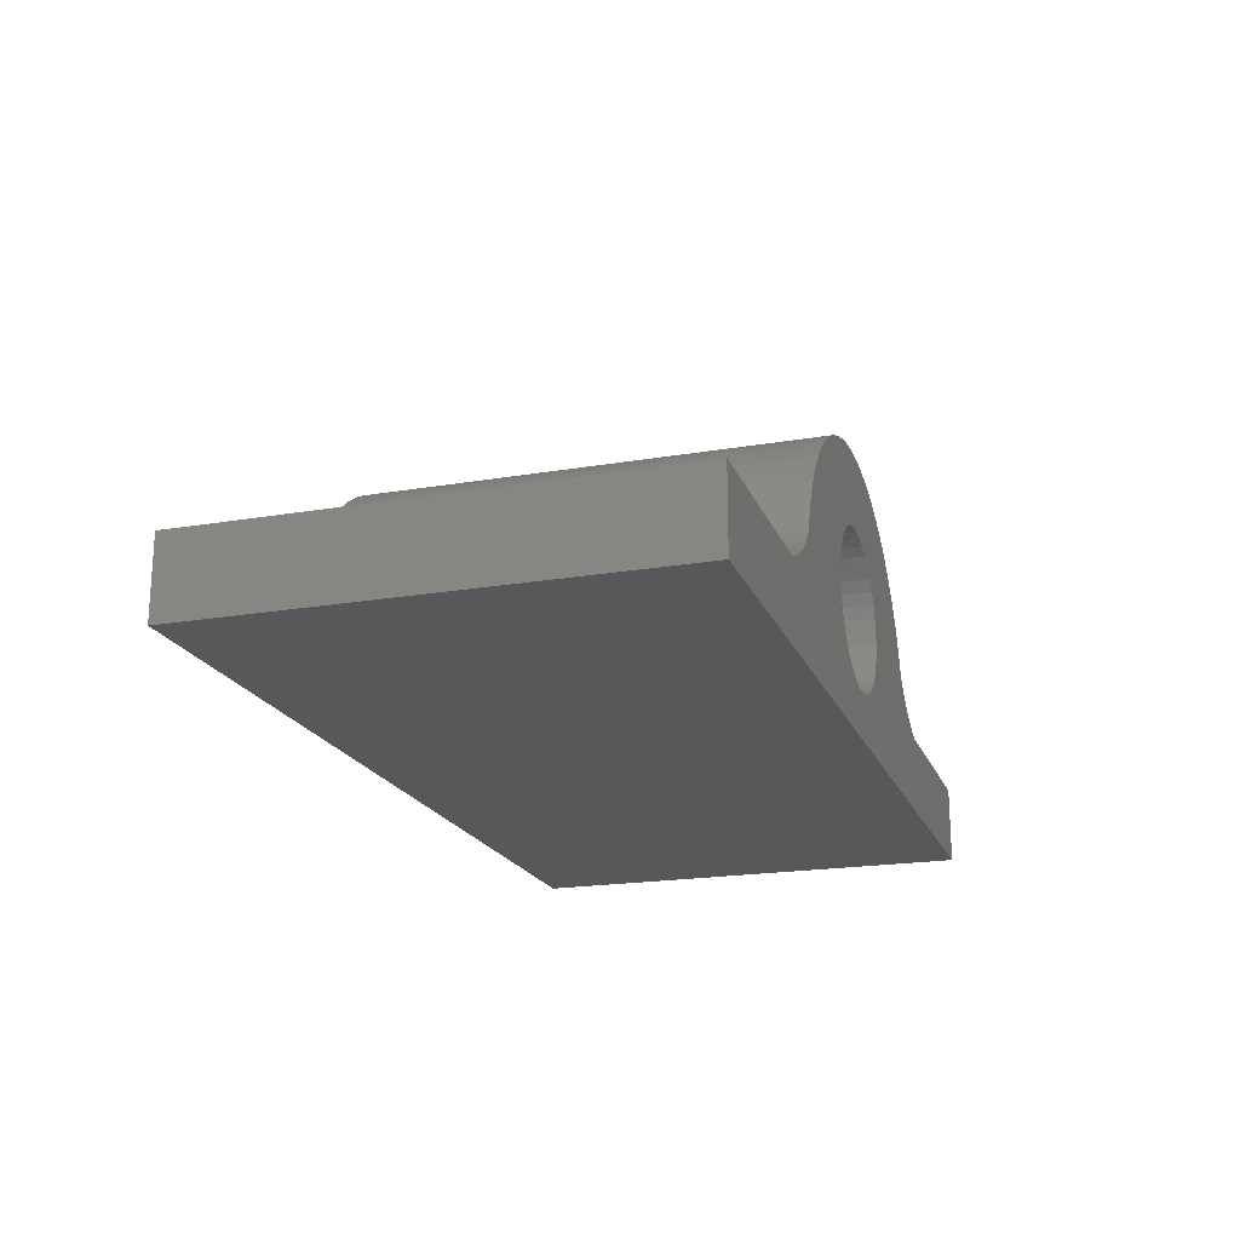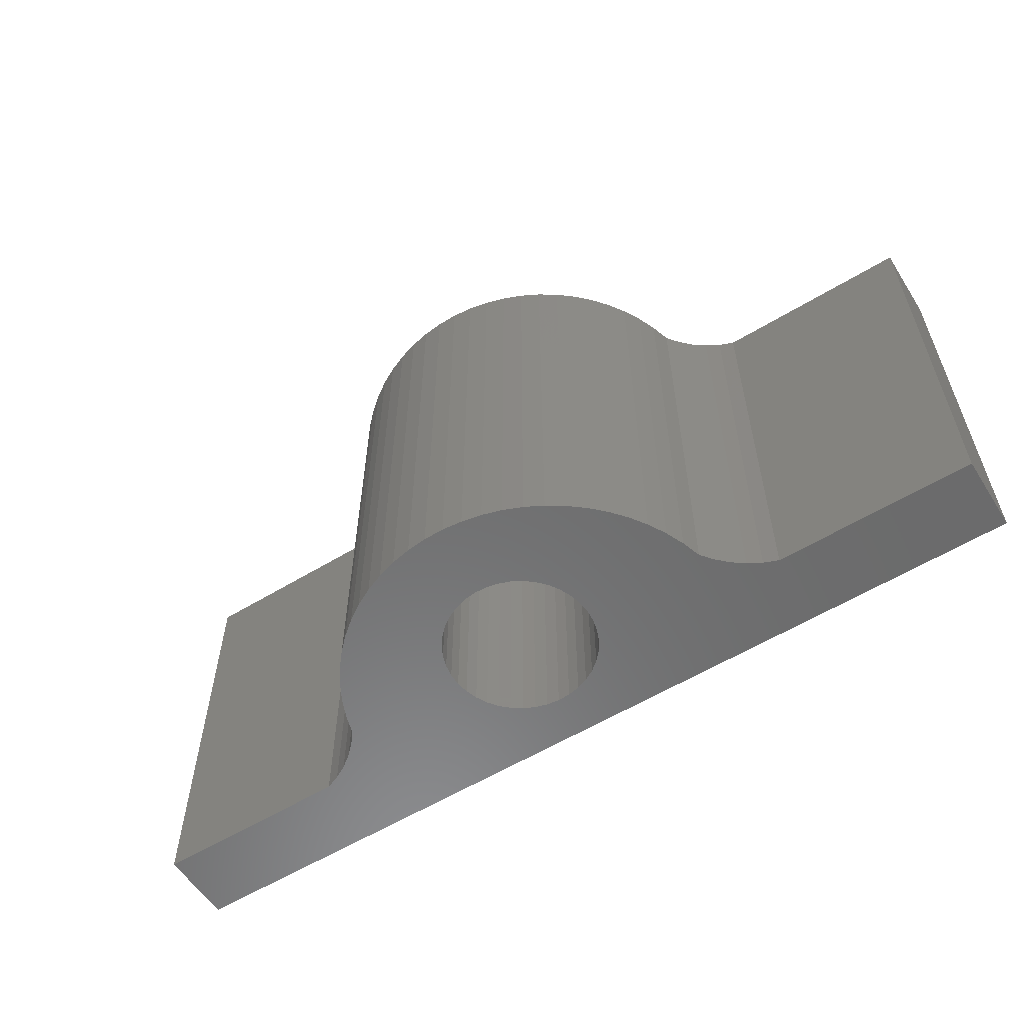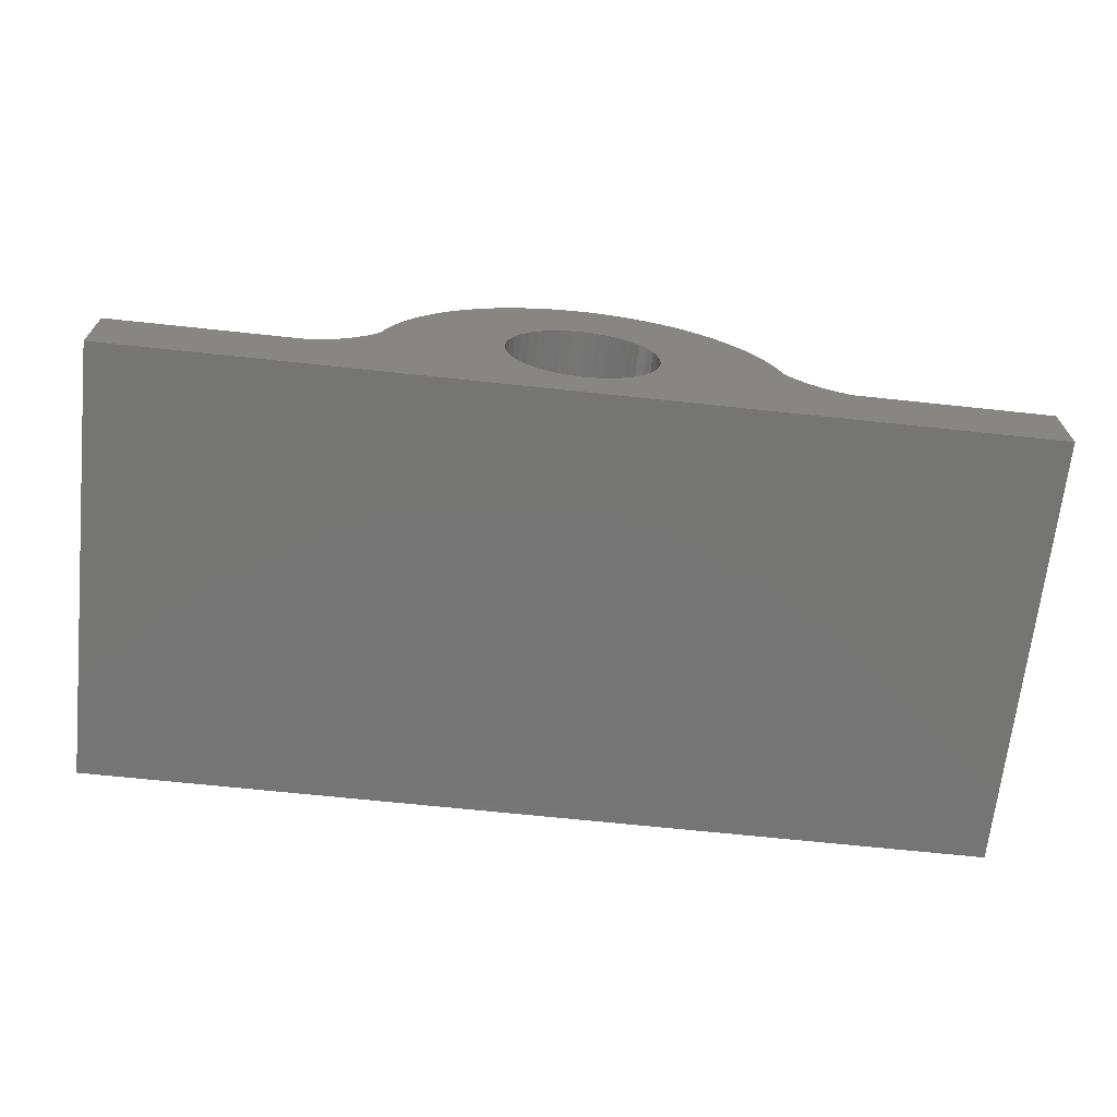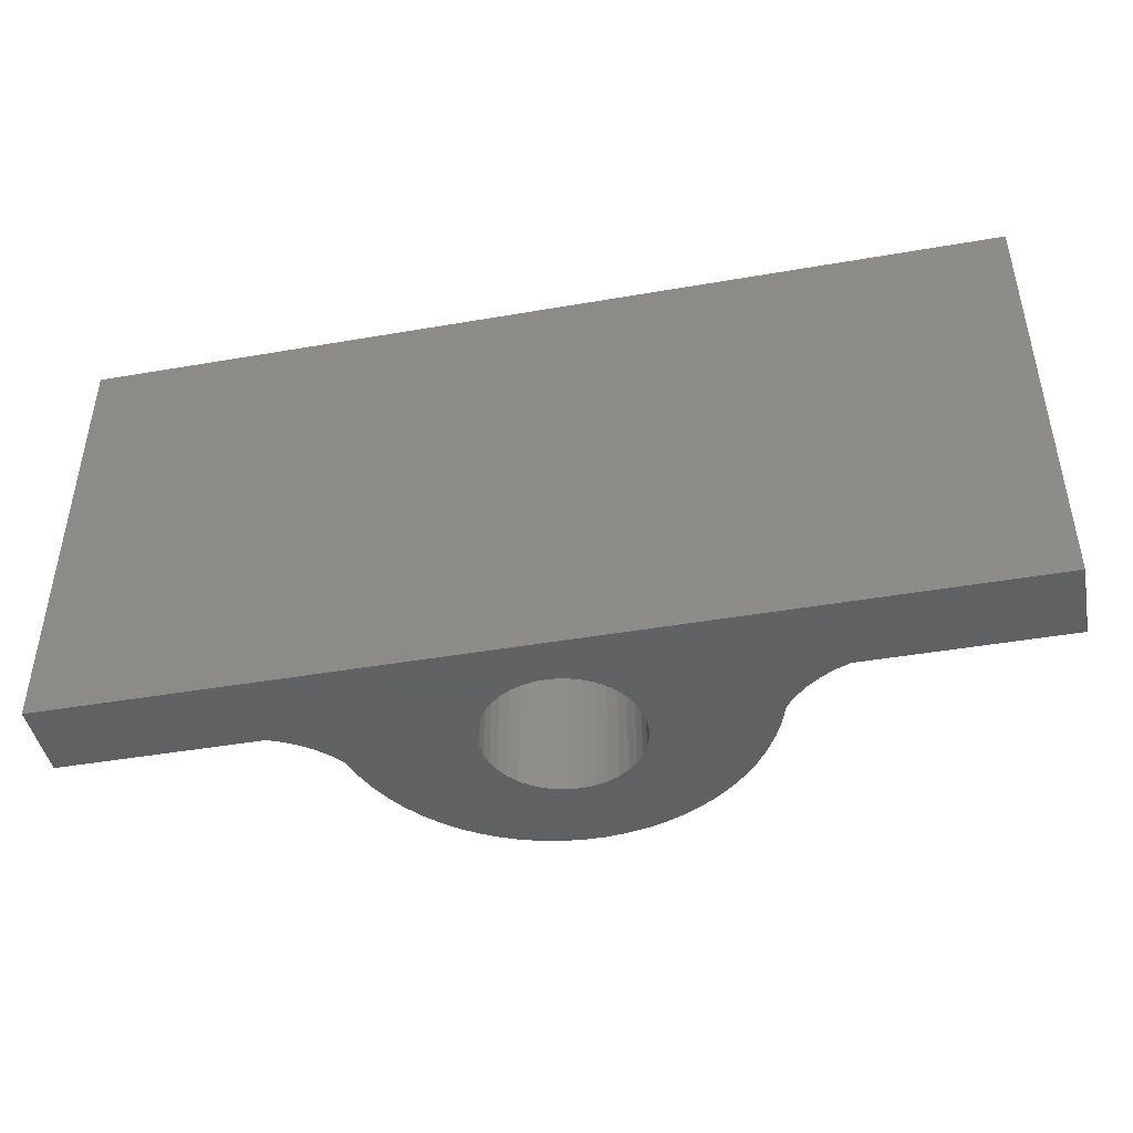
<metadata>
{"format":"stl","ext":"stl","renderer":"f3d","projection":"perspective","resolution":1024,"background":"white","views":[{"elev":-19.8,"azim":107.6,"up":"+Z"},{"elev":-57.8,"azim":32.3,"up":"+Y"},{"elev":-67.5,"azim":173.9,"up":"+Z"},{"elev":-44.4,"azim":-168.6,"up":"+Y"}]}
</metadata>
<code>
# stl→obj: 243 verts, 486 faces
v 0.9219 -0.01587 -0.03263
v -0.8982 -0.4444 -0.03263
v -0.8982 -0.01587 -0.03263
v 0.9219 -0.4444 -0.03263
v -0.8982 -0.4444 0.119
v -0.8982 -0.01587 0.119
v 0.9219 -0.01587 0.119
v 0.9219 -0.4444 0.119
v -0.8982 0.4444 -0.03263
v 0.9219 0.4444 -0.03263
v -0.5039 -0.4444 0.119
v -0.1017 -0.4444 0.1095
v -0.4238 -0.4444 0.1644
v -0.4485 -0.4444 0.1458
v -0.08411 -0.4444 0.09256
v -0.4753 -0.4444 0.1307
v -0.1164 -0.4444 0.129
v -0.4017 -0.4444 0.1859
v -0.06402 -0.4444 0.0787
v -0.1277 -0.4444 0.1506
v -0.3825 -0.4444 0.2101
v -0.04197 -0.4444 0.06823
v -0.1355 -0.4444 0.1738
v -0.01852 -0.4444 0.06144
v -0.1394 -0.4444 0.1978
v -0.3705 -0.4444 0.2478
v 0.005709 -0.4444 0.0585
v -0.1394 -0.4444 0.2223
v -0.3358 -0.4444 0.3189
v -0.3549 -0.4444 0.2842
v -0.1355 -0.4444 0.2464
v -0.3135 -0.4444 0.3517
v -0.1277 -0.4444 0.2695
v -0.2881 -0.4444 0.382
v -0.1164 -0.4444 0.2911
v -0.2598 -0.4444 0.4098
v -0.229 -0.4444 0.4347
v -0.1017 -0.4444 0.3106
v -0.1959 -0.4444 0.4565
v -0.08411 -0.4444 0.3275
v -0.1609 -0.4444 0.475
v -0.06402 -0.4444 0.3414
v -0.1242 -0.4444 0.49
v -0.04197 -0.4444 0.3519
v -0.0863 -0.4444 0.5014
v -0.04742 -0.4444 0.5091
v -0.01852 -0.4444 0.3587
v -0.007993 -0.4444 0.5129
v 0.005709 -0.4444 0.3616
v 0.03163 -0.4444 0.5129
v 0.0301 -0.4444 0.3606
v 0.07106 -0.4444 0.5091
v 0.05402 -0.4444 0.3557
v 0.4253 -0.4444 0.1859
v 0.1557 -0.4444 0.162
v 0.1461 -0.4444 0.1396
v 0.1099 -0.4444 0.5014
v 0.07684 -0.4444 0.3471
v 0.4474 -0.4444 0.1644
v 0.1331 -0.4444 0.1189
v 0.4062 -0.4444 0.2101
v 0.1615 -0.4444 0.1857
v 0.1635 -0.4444 0.2101
v 0.4721 -0.4444 0.1458
v 0.1169 -0.4444 0.1007
v 0.4989 -0.4444 0.1307
v 0.09798 -0.4444 0.08523
v 0.1479 -0.4444 0.49
v 0.09798 -0.4444 0.3349
v 0.3942 -0.4444 0.2478
v 0.5275 -0.4444 0.119
v 0.07684 -0.4444 0.07302
v 0.05402 -0.4444 0.06437
v 0.1845 -0.4444 0.475
v 0.1169 -0.4444 0.3194
v 0.3785 -0.4444 0.2842
v 0.1615 -0.4444 0.2344
v 0.2196 -0.4444 0.4565
v 0.3595 -0.4444 0.3189
v 0.1557 -0.4444 0.2581
v 0.2527 -0.4444 0.4347
v 0.1331 -0.4444 0.3012
v 0.3371 -0.4444 0.3517
v 0.2835 -0.4444 0.4098
v 0.1461 -0.4444 0.2805
v 0.3117 -0.4444 0.382
v 0.0301 -0.4444 0.05948
v -0.5039 -0.01587 0.119
v -0.8982 0.4444 0.119
v 0.5275 -0.01587 0.119
v 0.9219 0.4444 0.119
v -0.5039 0.4444 0.119
v -0.1017 0.4444 0.1095
v -0.4485 0.4444 0.1458
v -0.4238 0.4444 0.1644
v -0.08411 0.4444 0.09256
v -0.4753 0.4444 0.1307
v -0.1164 0.4444 0.129
v -0.4017 0.4444 0.1859
v -0.06402 0.4444 0.0787
v -0.1277 0.4444 0.1506
v -0.3825 0.4444 0.2101
v -0.04197 0.4444 0.06823
v -0.1355 0.4444 0.1738
v -0.01852 0.4444 0.06144
v -0.1394 0.4444 0.1978
v -0.3705 0.4444 0.2478
v 0.005709 0.4444 0.0585
v -0.1394 0.4444 0.2223
v -0.3549 0.4444 0.2842
v -0.3358 0.4444 0.3189
v -0.1355 0.4444 0.2464
v -0.3135 0.4444 0.3517
v -0.1277 0.4444 0.2695
v -0.2881 0.4444 0.382
v -0.1164 0.4444 0.2911
v -0.2598 0.4444 0.4098
v -0.229 0.4444 0.4347
v -0.1017 0.4444 0.3106
v -0.1959 0.4444 0.4565
v -0.08411 0.4444 0.3275
v -0.1609 0.4444 0.475
v -0.06402 0.4444 0.3414
v -0.1242 0.4444 0.49
v -0.04197 0.4444 0.3519
v -0.0863 0.4444 0.5014
v -0.04742 0.4444 0.5091
v -0.01852 0.4444 0.3587
v -0.007993 0.4444 0.5129
v 0.005709 0.4444 0.3616
v 0.03163 0.4444 0.5129
v 0.0301 0.4444 0.3606
v 0.07106 0.4444 0.5091
v 0.05402 0.4444 0.3557
v 0.4253 0.4444 0.1859
v 0.1461 0.4444 0.1396
v 0.1557 0.4444 0.162
v 0.1099 0.4444 0.5014
v 0.07684 0.4444 0.3471
v 0.4474 0.4444 0.1644
v 0.1331 0.4444 0.1189
v 0.4062 0.4444 0.2101
v 0.1615 0.4444 0.1857
v 0.1635 0.4444 0.2101
v 0.4721 0.4444 0.1458
v 0.1169 0.4444 0.1007
v 0.4989 0.4444 0.1307
v 0.09798 0.4444 0.08523
v 0.1479 0.4444 0.49
v 0.09798 0.4444 0.3349
v 0.3942 0.4444 0.2478
v 0.5275 0.4444 0.119
v 0.05402 0.4444 0.06437
v 0.07684 0.4444 0.07302
v 0.1845 0.4444 0.475
v 0.1169 0.4444 0.3194
v 0.3785 0.4444 0.2842
v 0.1615 0.4444 0.2344
v 0.2196 0.4444 0.4565
v 0.3595 0.4444 0.3189
v 0.1557 0.4444 0.2581
v 0.2527 0.4444 0.4347
v 0.1331 0.4444 0.3012
v 0.3371 0.4444 0.3517
v 0.2835 0.4444 0.4098
v 0.1461 0.4444 0.2805
v 0.3117 0.4444 0.382
v 0.0301 0.4444 0.05948
v -0.4017 -0.01587 0.1859
v -0.3825 -0.01587 0.2101
v -0.4238 -0.01587 0.1644
v -0.4485 -0.01587 0.1458
v -0.4753 -0.01587 0.1307
v 0.4989 -0.01587 0.1307
v 0.4721 -0.01587 0.1458
v 0.4474 -0.01587 0.1644
v 0.4253 -0.01587 0.1859
v 0.4062 -0.01587 0.2101
v 0.3942 -0.01587 0.2478
v 0.3785 -0.01587 0.2842
v 0.3595 -0.01587 0.3189
v 0.3371 -0.01587 0.3517
v 0.3117 -0.01587 0.382
v 0.2835 -0.01587 0.4098
v 0.2527 -0.01587 0.4347
v 0.2196 -0.01587 0.4565
v 0.1845 -0.01587 0.475
v 0.1479 -0.01587 0.49
v 0.1099 -0.01587 0.5014
v 0.07106 -0.01587 0.5091
v 0.03163 -0.01587 0.5129
v -0.007993 -0.01587 0.5129
v -0.04742 -0.01587 0.5091
v -0.0863 -0.01587 0.5014
v -0.1242 -0.01587 0.49
v -0.1609 -0.01587 0.475
v -0.1959 -0.01587 0.4565
v -0.229 -0.01587 0.4347
v -0.2598 -0.01587 0.4098
v -0.2881 -0.01587 0.382
v -0.3135 -0.01587 0.3517
v -0.3358 -0.01587 0.3189
v -0.3549 -0.01587 0.2842
v -0.3705 -0.01587 0.2478
v 0.1615 -0.01587 0.2344
v 0.1635 -0.01587 0.2101
v 0.1557 -0.01587 0.2581
v 0.1461 -0.01587 0.2805
v 0.1331 -0.01587 0.3012
v 0.1169 -0.01587 0.3194
v 0.09798 -0.01587 0.3349
v 0.07684 -0.01587 0.3471
v 0.05402 -0.01587 0.3557
v 0.0301 -0.01587 0.3606
v 0.005709 -0.01587 0.3616
v -0.01852 -0.01587 0.3587
v -0.04197 -0.01587 0.3519
v -0.06402 -0.01587 0.3414
v -0.08411 -0.01587 0.3275
v -0.1017 -0.01587 0.3106
v -0.1164 -0.01587 0.2911
v -0.1277 -0.01587 0.2695
v -0.1355 -0.01587 0.2464
v -0.1394 -0.01587 0.2223
v -0.1394 -0.01587 0.1978
v -0.1355 -0.01587 0.1738
v -0.1277 -0.01587 0.1506
v -0.1164 -0.01587 0.129
v -0.1017 -0.01587 0.1095
v -0.08411 -0.01587 0.09256
v -0.06402 -0.01587 0.0787
v -0.04197 -0.01587 0.06823
v -0.01852 -0.01587 0.06144
v 0.005709 -0.01587 0.0585
v 0.0301 -0.01587 0.05948
v 0.05402 -0.01587 0.06437
v 0.07684 -0.01587 0.07302
v 0.09798 -0.01587 0.08523
v 0.1169 -0.01587 0.1007
v 0.1331 -0.01587 0.1189
v 0.1461 -0.01587 0.1396
v 0.1557 -0.01587 0.162
v 0.1615 -0.01587 0.1857
f 1 2 3
f 1 4 2
f 3 5 6
f 3 2 5
f 7 4 1
f 7 8 4
f 1 3 9
f 1 9 10
f 11 5 2
f 12 13 14
f 15 14 16
f 15 12 14
f 17 18 13
f 17 13 12
f 19 15 16
f 19 16 11
f 20 18 17
f 20 21 18
f 22 19 11
f 22 11 2
f 23 21 20
f 24 22 2
f 25 21 23
f 25 26 21
f 27 24 2
f 28 26 25
f 28 29 30
f 28 30 26
f 31 29 28
f 31 32 29
f 33 32 31
f 33 34 32
f 35 34 33
f 35 36 34
f 37 36 35
f 38 37 35
f 39 37 38
f 39 38 40
f 41 40 42
f 41 39 40
f 43 42 44
f 43 41 42
f 45 43 44
f 46 44 47
f 46 45 44
f 48 47 49
f 48 46 47
f 50 48 49
f 50 49 51
f 52 51 53
f 52 50 51
f 54 55 56
f 57 53 58
f 57 52 53
f 59 54 56
f 59 56 60
f 61 55 54
f 61 62 55
f 61 63 62
f 64 59 60
f 64 60 65
f 66 64 65
f 66 65 67
f 68 58 69
f 68 57 58
f 70 63 61
f 71 66 67
f 71 72 73
f 71 67 72
f 74 68 69
f 74 69 75
f 76 63 70
f 76 77 63
f 78 74 75
f 79 77 76
f 79 80 77
f 81 75 82
f 81 78 75
f 83 80 79
f 84 81 82
f 84 82 85
f 86 84 85
f 86 80 83
f 86 85 80
f 4 27 2
f 4 71 73
f 4 87 27
f 4 73 87
f 8 71 4
f 6 11 88
f 6 5 11
f 3 6 89
f 3 89 9
f 90 8 7
f 90 71 8
f 7 1 10
f 7 10 91
f 92 9 89
f 93 94 95
f 96 97 94
f 96 94 93
f 98 95 99
f 98 93 95
f 100 97 96
f 100 92 97
f 101 98 99
f 101 99 102
f 103 92 100
f 103 9 92
f 104 101 102
f 105 9 103
f 106 104 102
f 106 102 107
f 108 9 105
f 109 106 107
f 109 110 111
f 109 107 110
f 112 109 111
f 112 111 113
f 114 112 113
f 114 113 115
f 116 114 115
f 116 115 117
f 118 116 117
f 119 116 118
f 120 119 118
f 120 121 119
f 122 123 121
f 122 121 120
f 124 125 123
f 124 123 122
f 126 125 124
f 127 128 125
f 127 125 126
f 129 130 128
f 129 128 127
f 131 130 129
f 131 132 130
f 133 134 132
f 133 132 131
f 135 136 137
f 138 139 134
f 138 134 133
f 140 136 135
f 140 141 136
f 142 135 137
f 142 137 143
f 142 143 144
f 145 141 140
f 145 146 141
f 147 146 145
f 147 148 146
f 149 150 139
f 149 139 138
f 151 142 144
f 152 148 147
f 152 153 154
f 152 154 148
f 155 150 149
f 155 156 150
f 157 151 144
f 157 144 158
f 159 156 155
f 160 157 158
f 160 158 161
f 162 163 156
f 162 156 159
f 164 160 161
f 165 163 162
f 165 166 163
f 167 166 165
f 167 164 161
f 167 161 166
f 10 9 108
f 10 153 152
f 10 108 168
f 10 168 153
f 91 10 152
f 169 21 170
f 169 18 21
f 171 13 18
f 171 18 169
f 172 14 13
f 172 13 171
f 173 16 14
f 173 14 172
f 88 11 16
f 88 16 173
f 174 71 90
f 174 66 71
f 175 64 66
f 175 66 174
f 176 59 64
f 176 64 175
f 177 54 59
f 177 59 176
f 178 61 54
f 178 54 177
f 179 61 178
f 179 70 61
f 180 76 70
f 180 70 179
f 181 79 76
f 181 76 180
f 182 83 79
f 182 79 181
f 183 86 83
f 183 83 182
f 184 84 86
f 184 86 183
f 185 81 84
f 185 84 184
f 186 78 81
f 186 81 185
f 187 74 78
f 187 68 74
f 187 78 186
f 188 68 187
f 189 57 68
f 189 52 57
f 189 68 188
f 190 52 189
f 191 52 190
f 191 50 52
f 192 48 50
f 192 50 191
f 192 46 48
f 193 45 46
f 193 46 192
f 194 45 193
f 195 43 45
f 195 45 194
f 196 41 43
f 196 43 195
f 197 39 41
f 197 41 196
f 198 37 39
f 198 39 197
f 199 36 37
f 199 37 198
f 200 34 36
f 200 36 199
f 201 32 34
f 201 34 200
f 202 29 32
f 202 32 201
f 203 30 29
f 203 29 202
f 204 26 30
f 204 30 203
f 170 21 26
f 170 26 204
f 205 206 63
f 205 63 77
f 207 77 80
f 207 205 77
f 208 80 85
f 208 207 80
f 209 85 82
f 209 208 85
f 210 209 82
f 210 82 75
f 211 210 75
f 211 75 69
f 212 69 58
f 212 211 69
f 213 212 58
f 213 58 53
f 214 53 51
f 214 213 53
f 215 51 49
f 215 49 47
f 215 214 51
f 216 47 44
f 216 215 47
f 217 216 44
f 218 44 42
f 218 42 40
f 218 217 44
f 219 40 38
f 219 218 40
f 220 38 35
f 220 219 38
f 221 220 35
f 222 35 33
f 222 221 35
f 223 33 31
f 223 222 33
f 224 31 28
f 224 223 31
f 225 28 25
f 225 224 28
f 226 25 23
f 226 225 25
f 227 23 20
f 227 226 23
f 228 20 17
f 228 227 20
f 229 17 12
f 229 228 17
f 230 12 15
f 230 229 12
f 231 15 19
f 231 230 15
f 232 19 22
f 232 231 19
f 233 22 24
f 233 232 22
f 234 24 27
f 234 233 24
f 235 234 27
f 235 27 87
f 236 235 87
f 236 87 73
f 237 236 73
f 237 73 72
f 238 237 72
f 238 72 67
f 239 238 67
f 239 67 65
f 240 239 65
f 240 65 60
f 241 240 60
f 241 60 56
f 242 241 56
f 242 56 55
f 243 242 55
f 243 55 62
f 243 62 63
f 206 243 63
f 6 88 92
f 6 92 89
f 90 7 91
f 90 91 152
f 169 170 102
f 169 102 99
f 171 99 95
f 171 169 99
f 172 95 94
f 172 171 95
f 173 94 97
f 173 172 94
f 88 97 92
f 88 173 97
f 174 90 152
f 174 152 147
f 175 147 145
f 175 174 147
f 176 145 140
f 176 175 145
f 177 140 135
f 177 176 140
f 178 135 142
f 178 177 135
f 179 178 142
f 179 142 151
f 180 151 157
f 180 179 151
f 181 157 160
f 181 180 157
f 182 160 164
f 182 181 160
f 183 164 167
f 183 182 164
f 184 167 165
f 184 165 162
f 184 183 167
f 185 184 162
f 186 162 159
f 186 185 162
f 187 159 155
f 187 186 159
f 188 155 149
f 188 149 138
f 188 187 155
f 189 188 138
f 190 189 138
f 190 138 133
f 191 190 133
f 191 133 131
f 191 131 129
f 192 191 129
f 193 129 127
f 193 127 126
f 193 192 129
f 194 193 126
f 195 126 124
f 195 194 126
f 196 124 122
f 196 195 124
f 197 122 120
f 197 196 122
f 198 120 118
f 198 197 120
f 199 118 117
f 199 198 118
f 200 117 115
f 200 115 113
f 200 199 117
f 201 200 113
f 202 113 111
f 202 201 113
f 203 111 110
f 203 202 111
f 204 110 107
f 204 203 110
f 170 107 102
f 170 204 107
f 205 144 206
f 205 158 144
f 207 161 158
f 207 158 205
f 208 166 161
f 208 161 207
f 209 163 166
f 209 166 208
f 210 163 209
f 210 156 163
f 210 150 156
f 211 139 150
f 211 150 210
f 212 139 211
f 213 139 212
f 213 134 139
f 214 132 134
f 214 134 213
f 215 130 132
f 215 128 130
f 215 132 214
f 216 128 215
f 217 125 128
f 217 128 216
f 218 123 125
f 218 121 123
f 218 125 217
f 219 121 218
f 220 119 121
f 220 116 119
f 220 121 219
f 221 116 220
f 222 114 116
f 222 116 221
f 223 112 114
f 223 109 112
f 223 114 222
f 224 109 223
f 225 106 109
f 225 109 224
f 226 104 106
f 226 106 225
f 227 101 104
f 227 98 101
f 227 104 226
f 228 93 98
f 228 98 227
f 229 93 228
f 230 96 93
f 230 93 229
f 231 100 96
f 231 96 230
f 232 103 100
f 232 100 231
f 233 105 103
f 233 103 232
f 234 108 105
f 234 105 233
f 235 108 234
f 235 168 108
f 236 168 235
f 236 153 168
f 237 153 236
f 237 154 153
f 238 154 237
f 238 148 154
f 239 148 238
f 239 146 148
f 240 146 239
f 240 141 146
f 241 141 240
f 241 136 141
f 242 136 241
f 242 137 136
f 242 143 137
f 243 143 242
f 206 143 243
f 206 144 143

</code>
